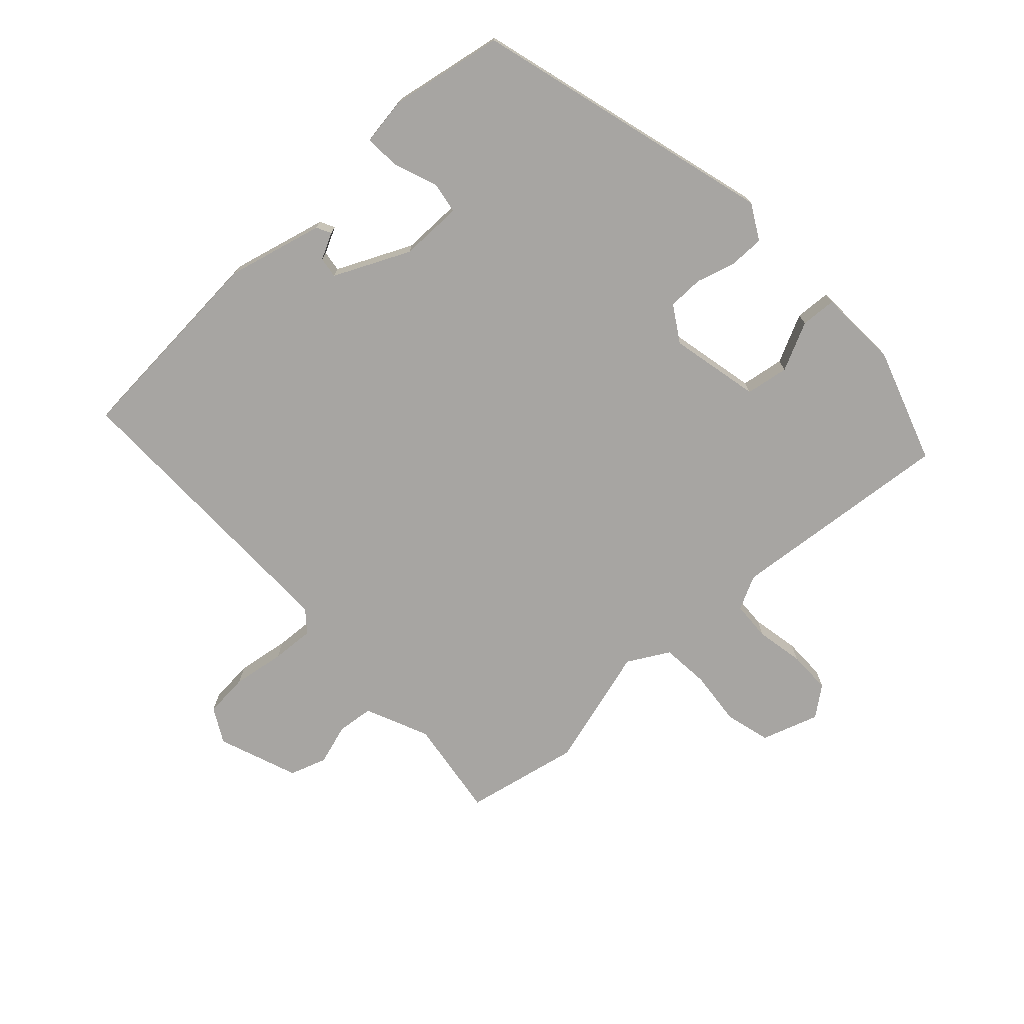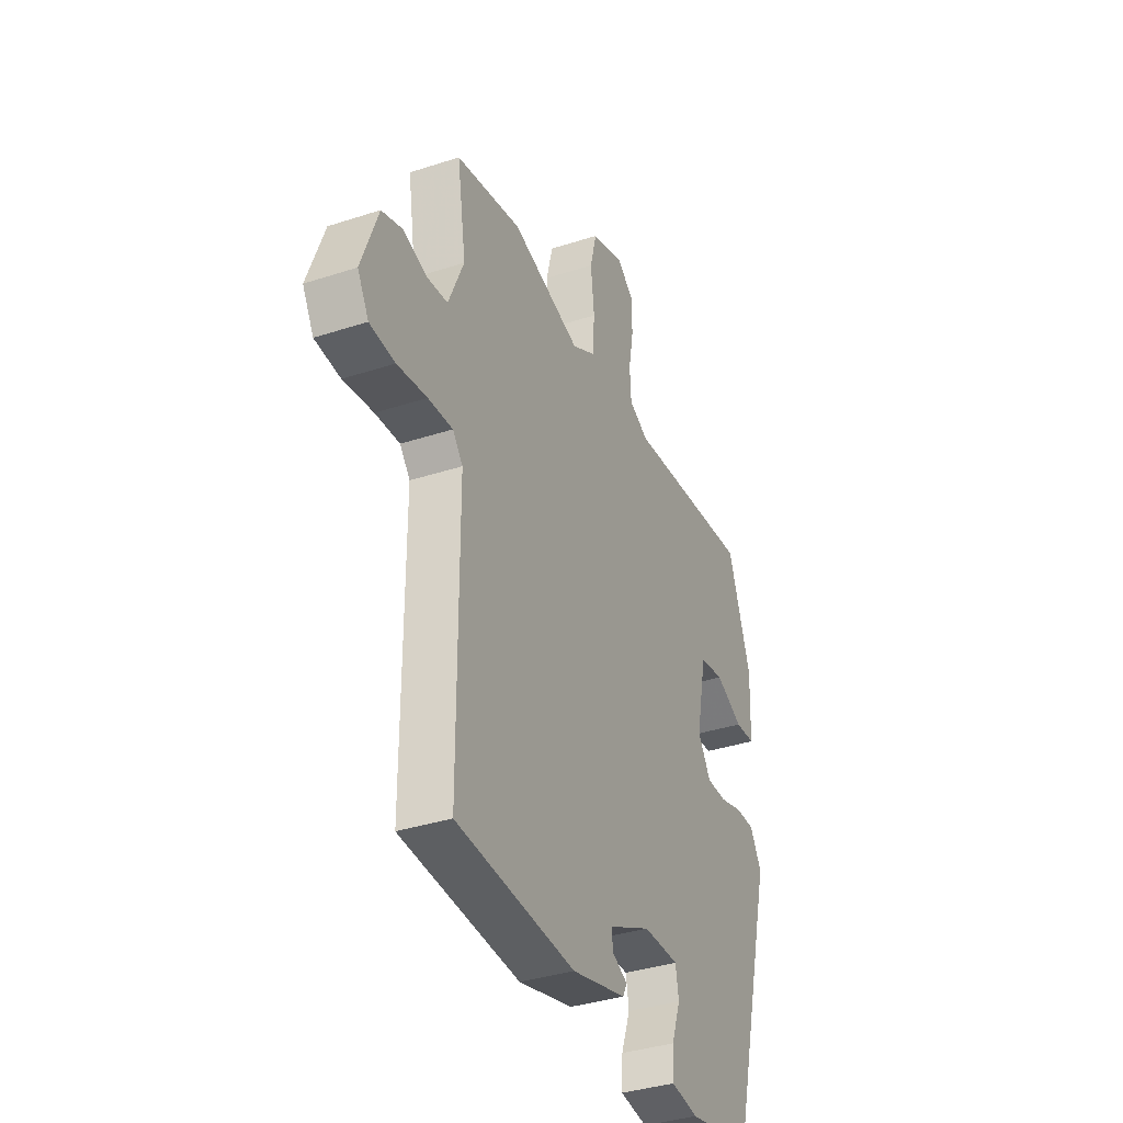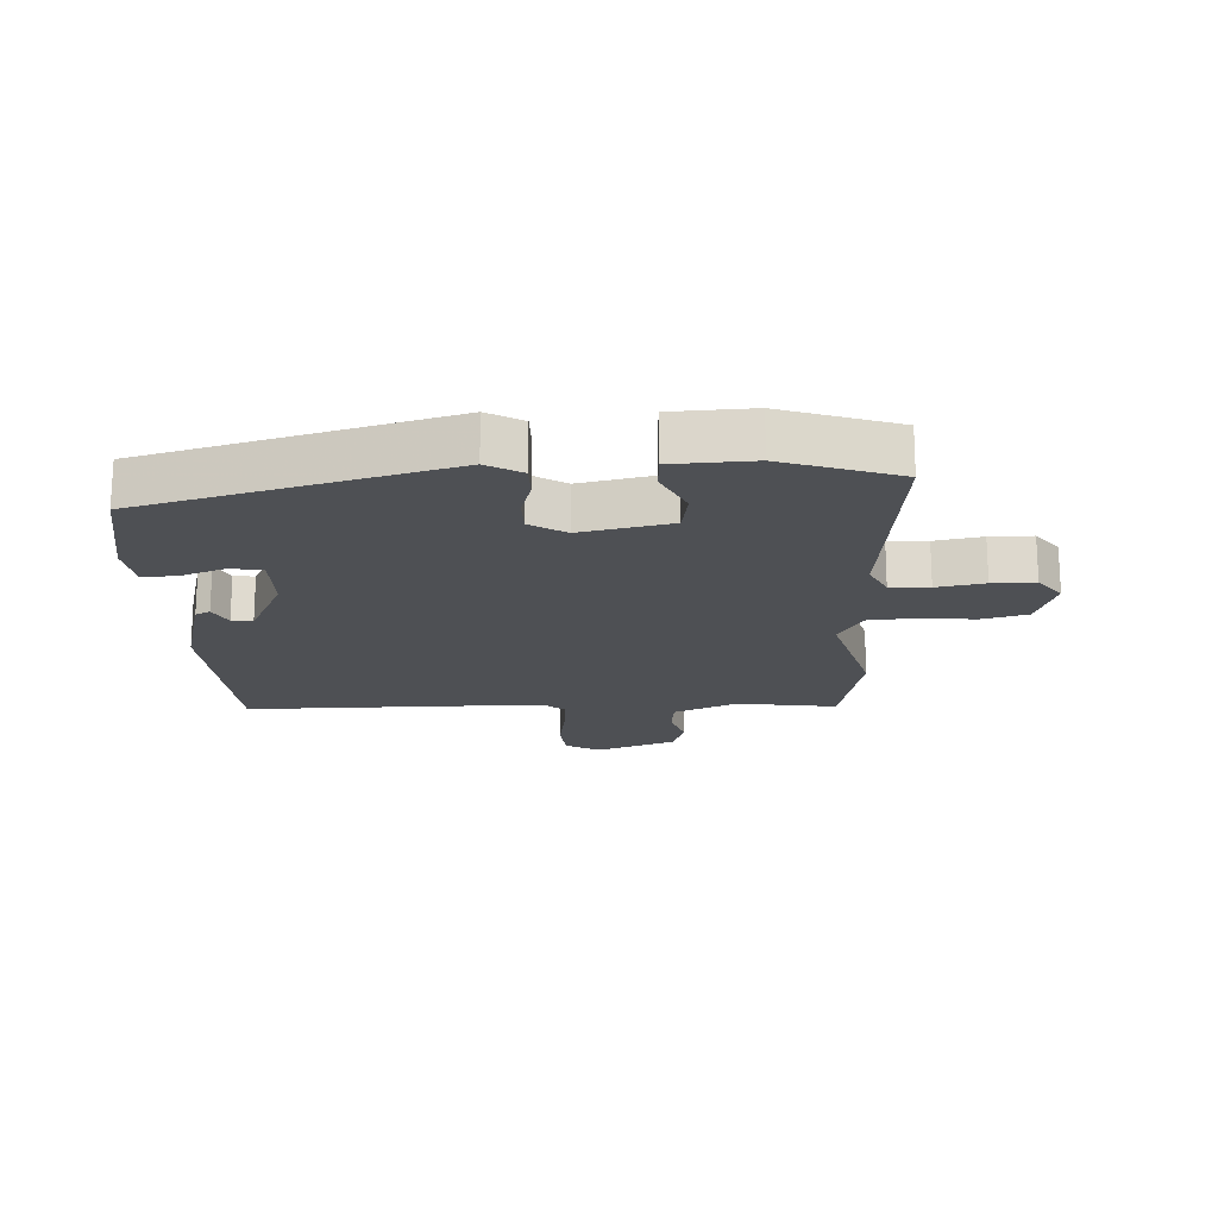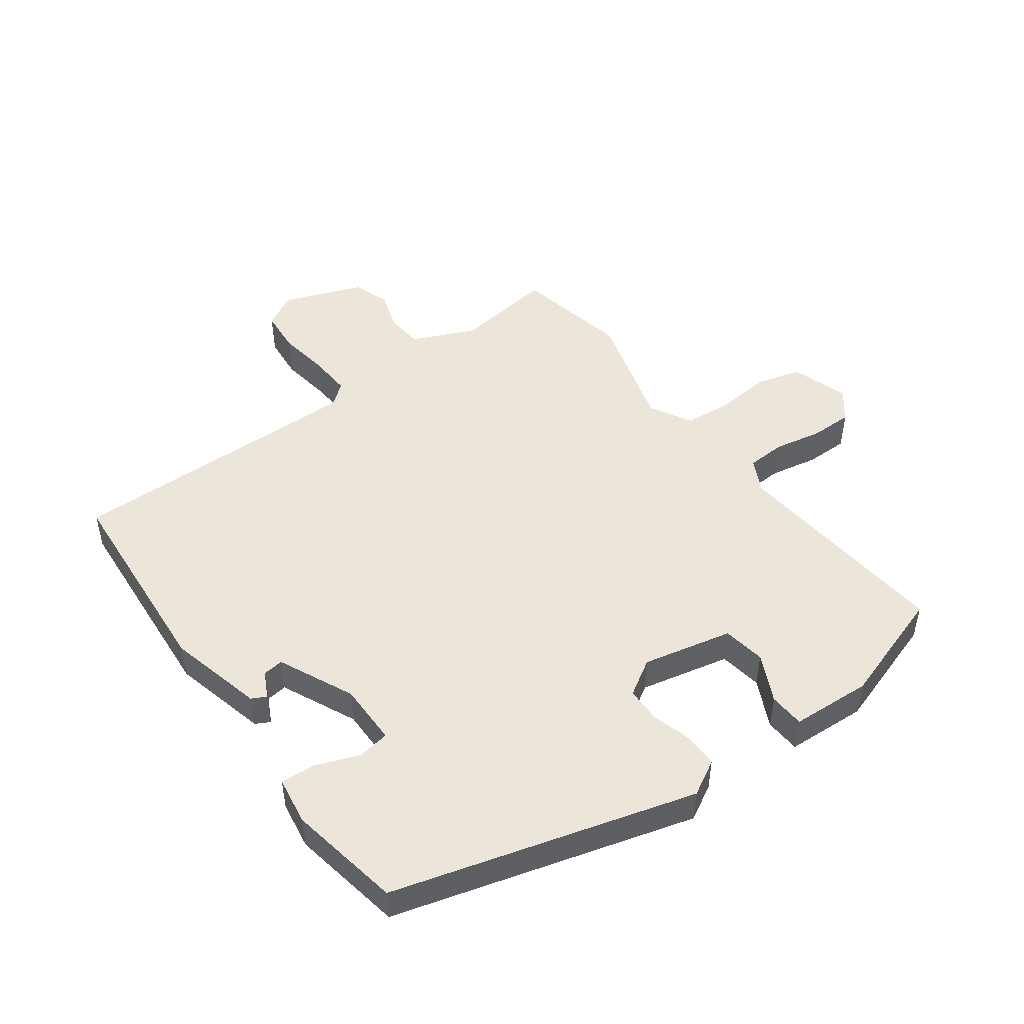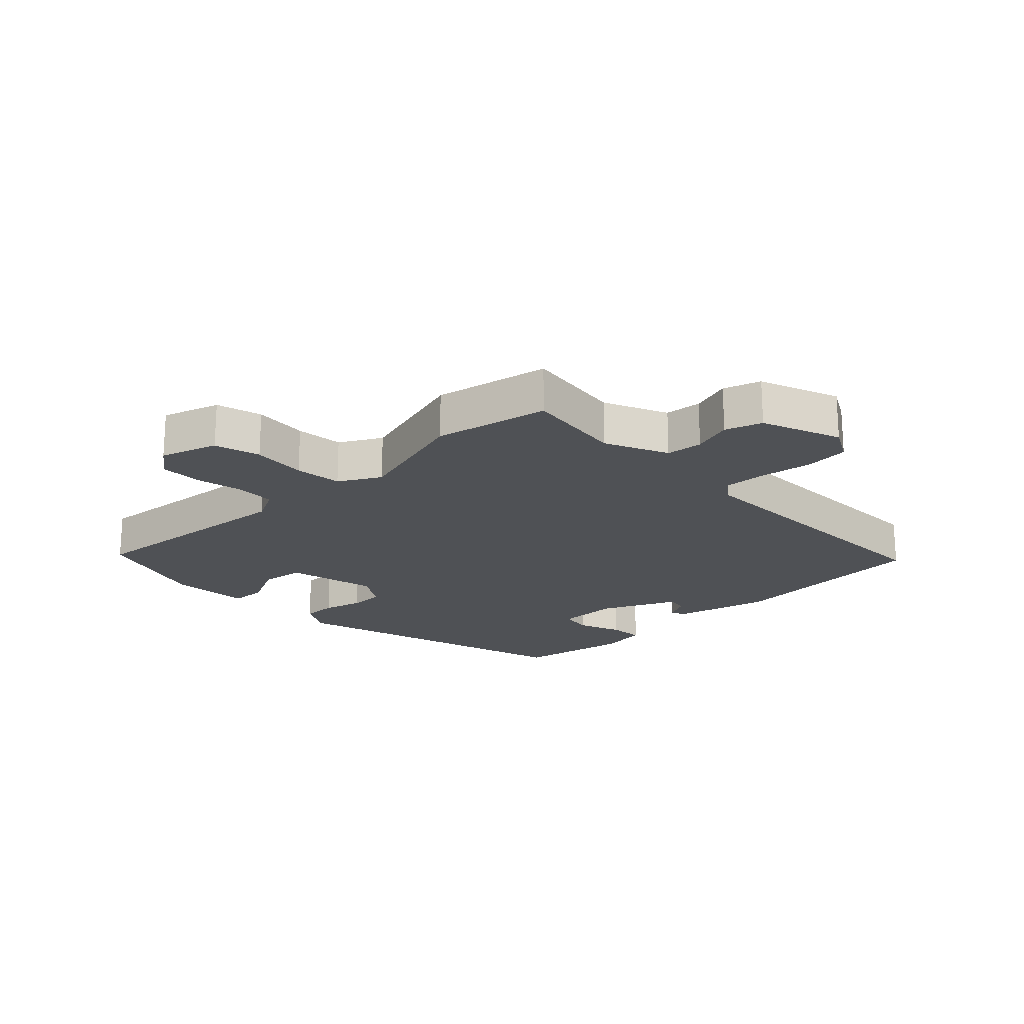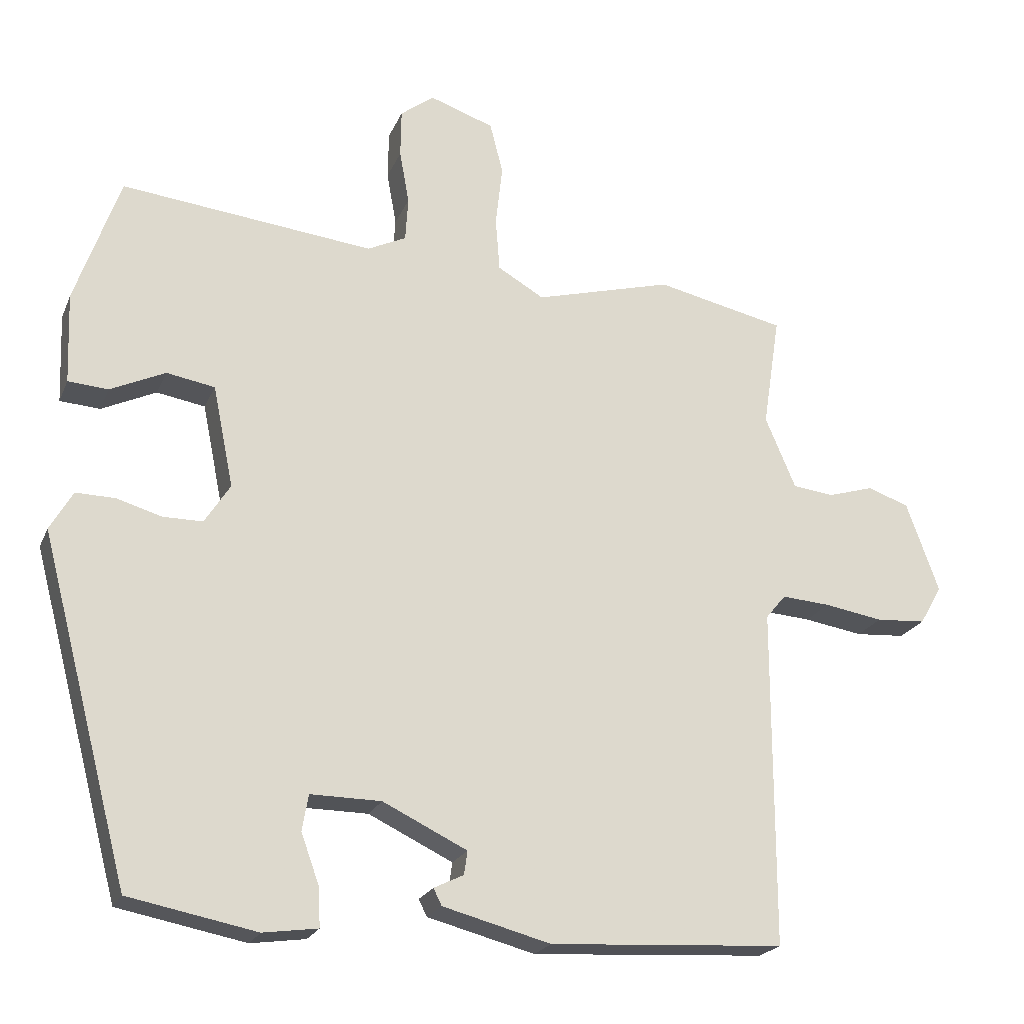
<metadata>
{"format":"obj","ext":"obj","renderer":"f3d","projection":"perspective","resolution":1024,"background":"white","views":[{"elev":-73.9,"azim":-136.5,"up":"+Y"},{"elev":-36.5,"azim":113.0,"up":"+Z"},{"elev":-18.5,"azim":-86.9,"up":"+Y"},{"elev":48.3,"azim":-125.3,"up":"+Y"},{"elev":-20.0,"azim":45.1,"up":"+Y"},{"elev":-21.8,"azim":-18.5,"up":"+Z"}]}
</metadata>
<code>
v -0.468 0.07 0.552
v -0.102 0.07 0.512
v -0.046 0.07 0.539
v -0.042 0.07 0.603
v -0.056 0.07 0.681
v -0.055 0.07 0.751
v -0.006 0.07 0.788
v 0.087 0.07 0.756
v 0.106 0.07 0.681
v 0.096 0.07 0.592
v 0.102 0.07 0.514
v 0.169 0.07 0.475
v 0.368 0.07 0.529
v 0.555 0.07 0.488
v 0.53 0.07 0.325
v 0.574 0.07 0.221
v 0.634 0.07 0.214
v 0.7 0.07 0.234
v 0.76 0.07 0.213
v 0.807 0.07 0.082
v 0.775 0.07 0.026
v 0.703 0.07 0.021
v 0.618 0.07 0.035
v 0.548 0.07 0.04
v 0.519 0.07 0.005
v 0.518 0.07 -0.484
v 0.178 0.07 -0.504
v 0.022 0.07 -0.463
v 0.01 0.07 -0.439
v 0.053 0.07 -0.418
v 0.058 0.07 -0.384
v -0.064 0.07 -0.325
v -0.166 0.07 -0.324
v -0.175 0.07 -0.376
v -0.149 0.07 -0.448
v -0.146 0.07 -0.505
v -0.225 0.07 -0.516
v -0.41 0.07 -0.48
v -0.54 0.07 0.013
v -0.507 0.07 0.07
v -0.45 0.07 0.069
v -0.386 0.07 0.05
v -0.328 0.07 0.05
v -0.291 0.07 0.108
v -0.321 0.07 0.255
v -0.391 0.07 0.267
v -0.47 0.07 0.23
v -0.528 0.07 0.234
v -0.533 0.07 0.365
v -0.468 0 0.552
v -0.102 0 0.512
v -0.046 0 0.539
v -0.042 0 0.603
v -0.056 0 0.681
v -0.055 0 0.751
v -0.006 0 0.788
v 0.087 0 0.756
v 0.106 0 0.681
v 0.096 0 0.592
v 0.102 0 0.514
v 0.169 0 0.475
v 0.368 0 0.529
v 0.555 0 0.488
v 0.53 0 0.325
v 0.574 0 0.221
v 0.634 0 0.214
v 0.7 0 0.234
v 0.76 0 0.213
v 0.807 0 0.082
v 0.775 0 0.026
v 0.703 0 0.021
v 0.618 0 0.035
v 0.548 0 0.04
v 0.519 0 0.005
v 0.518 0 -0.484
v 0.178 0 -0.504
v 0.022 0 -0.463
v 0.01 0 -0.439
v 0.053 0 -0.418
v 0.058 0 -0.384
v -0.064 0 -0.325
v -0.166 0 -0.324
v -0.175 0 -0.376
v -0.149 0 -0.448
v -0.146 0 -0.505
v -0.225 0 -0.516
v -0.41 0 -0.48
v -0.54 0 0.013
v -0.507 0 0.07
v -0.45 0 0.069
v -0.386 0 0.05
v -0.328 0 0.05
v -0.291 0 0.108
v -0.321 0 0.255
v -0.391 0 0.267
v -0.47 0 0.23
v -0.528 0 0.234
v -0.533 0 0.365
f 49 1 2
f 48 49 2
f 47 48 2
f 46 47 2
f 45 46 2 3
f 44 45 3
f 40 41 42
f 39 40 42
f 38 39 42
f 37 38 42
f 36 37 42
f 35 36 42
f 34 35 42
f 33 34 42 43
f 32 33 43 44
f 28 29 30
f 27 28 30
f 26 27 30
f 25 26 30 31
f 32 44 3
f 31 32 3
f 25 31 3
f 24 25 3
f 21 22 23
f 20 21 23
f 19 20 23
f 18 19 23
f 17 18 23
f 12 13 14 15
f 12 15 16
f 11 12 16
f 8 9 10
f 7 8 10
f 6 7 10
f 5 6 10
f 4 5 10
f 4 10 11
f 3 4 11 16
f 16 17 23 24
f 3 16 24
f 51 50 98
f 51 98 97
f 51 97 96
f 51 96 95
f 52 51 95 94
f 52 94 93
f 91 90 89
f 91 89 88
f 91 88 87
f 91 87 86
f 91 86 85
f 91 85 84
f 91 84 83
f 92 91 83 82
f 93 92 82 81
f 79 78 77
f 79 77 76
f 79 76 75
f 80 79 75 74
f 52 93 81
f 52 81 80
f 52 80 74
f 52 74 73
f 72 71 70
f 72 70 69
f 72 69 68
f 72 68 67
f 72 67 66
f 64 63 62 61
f 65 64 61
f 65 61 60
f 59 58 57
f 59 57 56
f 59 56 55
f 59 55 54
f 59 54 53
f 60 59 53
f 65 60 53 52
f 73 72 66 65
f 73 65 52
f 1 50 51 2
f 2 51 52 3
f 3 52 53 4
f 4 53 54 5
f 5 54 55 6
f 6 55 56 7
f 7 56 57 8
f 8 57 58 9
f 9 58 59 10
f 10 59 60 11
f 11 60 61 12
f 12 61 62 13
f 13 62 63 14
f 14 63 64 15
f 15 64 65 16
f 16 65 66 17
f 17 66 67 18
f 18 67 68 19
f 19 68 69 20
f 20 69 70 21
f 21 70 71 22
f 22 71 72 23
f 23 72 73 24
f 24 73 74 25
f 25 74 75 26
f 26 75 76 27
f 27 76 77 28
f 28 77 78 29
f 29 78 79 30
f 30 79 80 31
f 31 80 81 32
f 32 81 82 33
f 33 82 83 34
f 34 83 84 35
f 35 84 85 36
f 36 85 86 37
f 37 86 87 38
f 38 87 88 39
f 39 88 89 40
f 40 89 90 41
f 41 90 91 42
f 42 91 92 43
f 43 92 93 44
f 44 93 94 45
f 45 94 95 46
f 46 95 96 47
f 47 96 97 48
f 48 97 98 49
f 49 98 50 1

</code>
